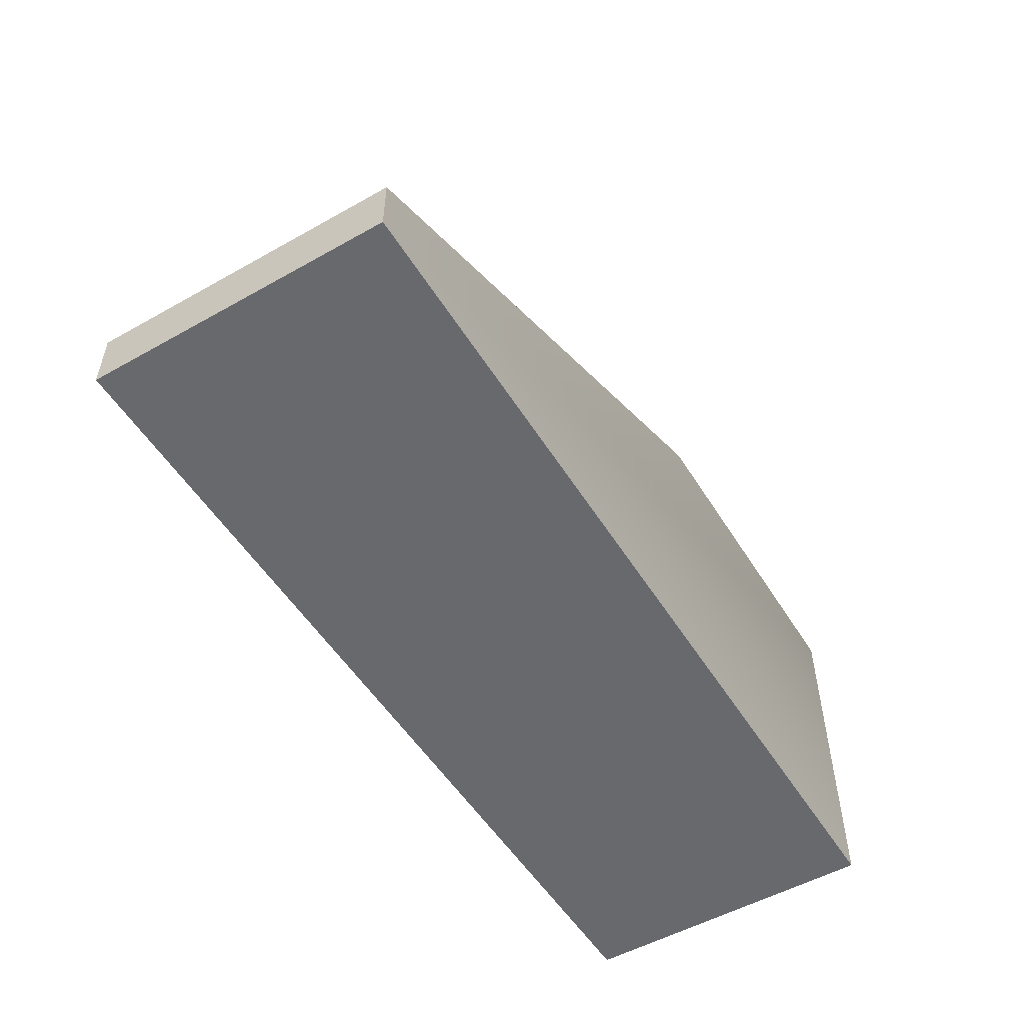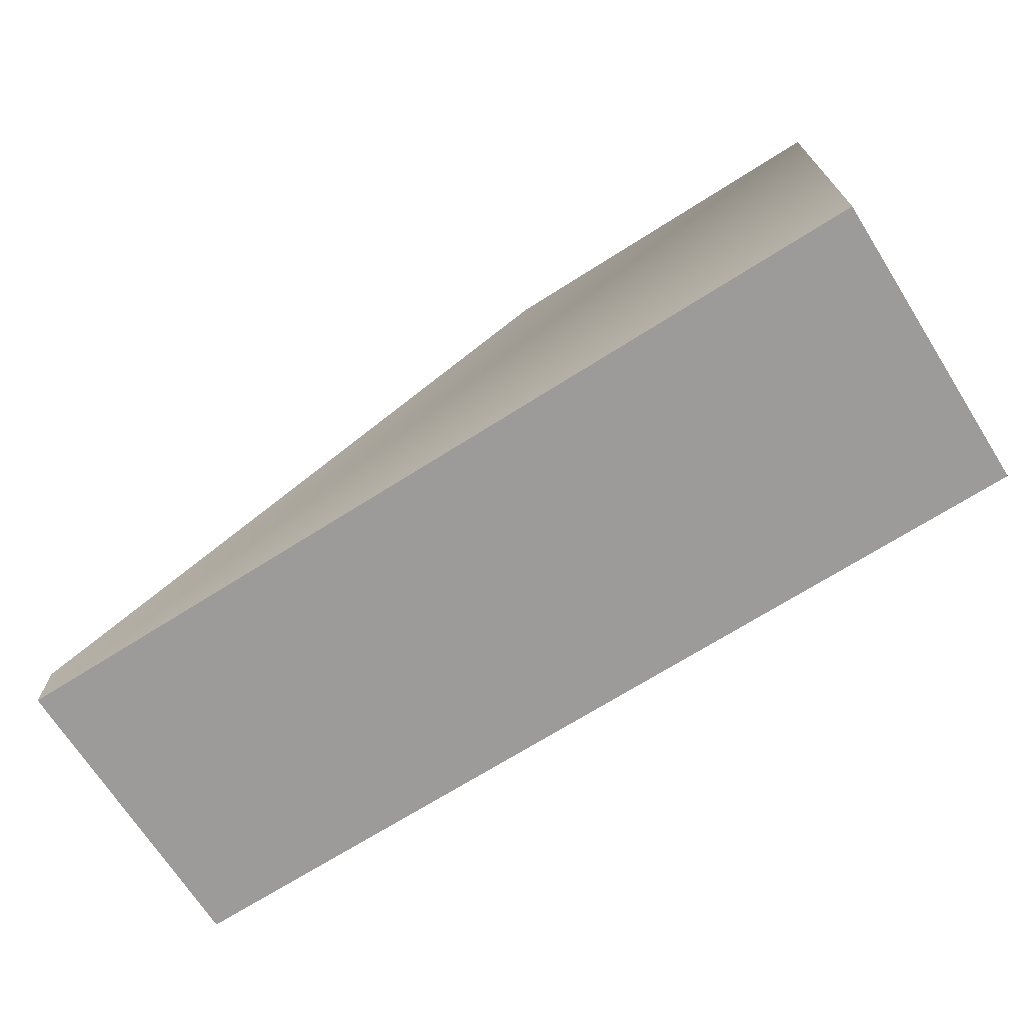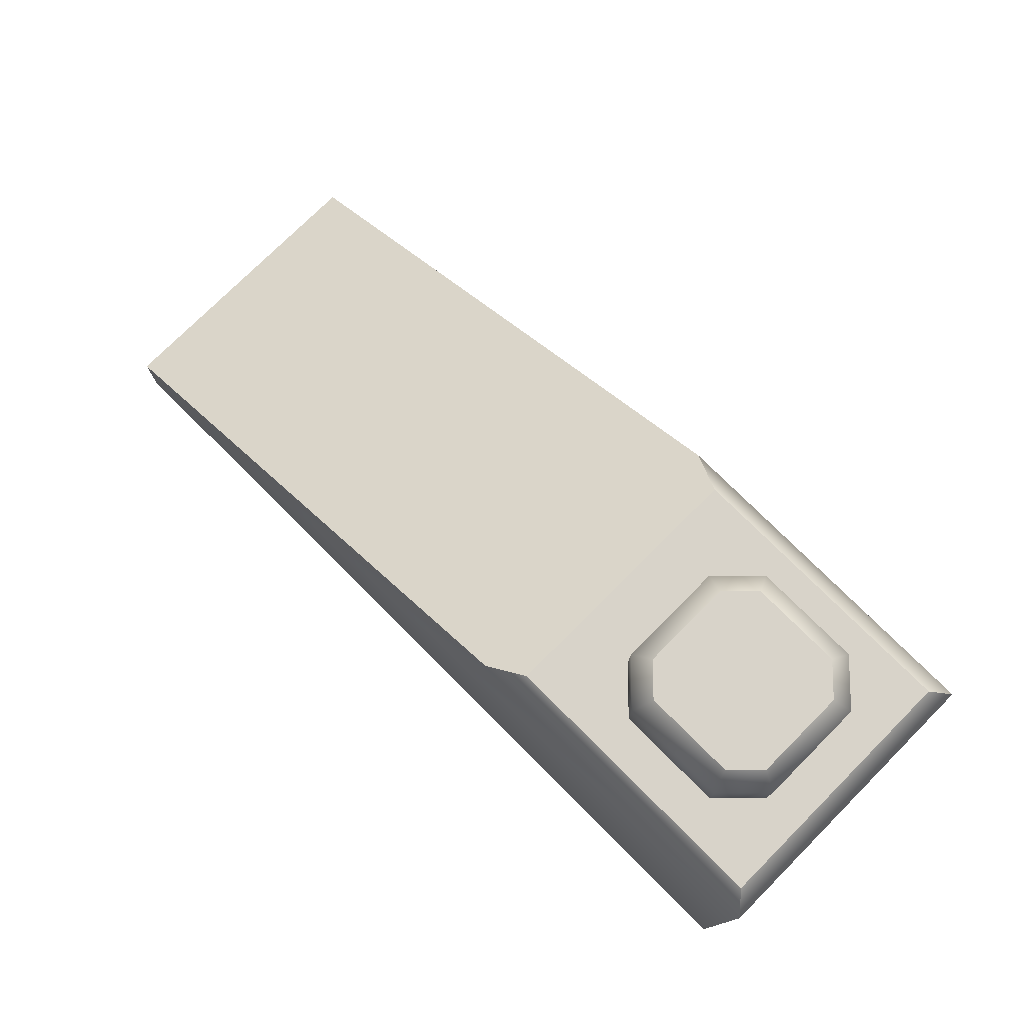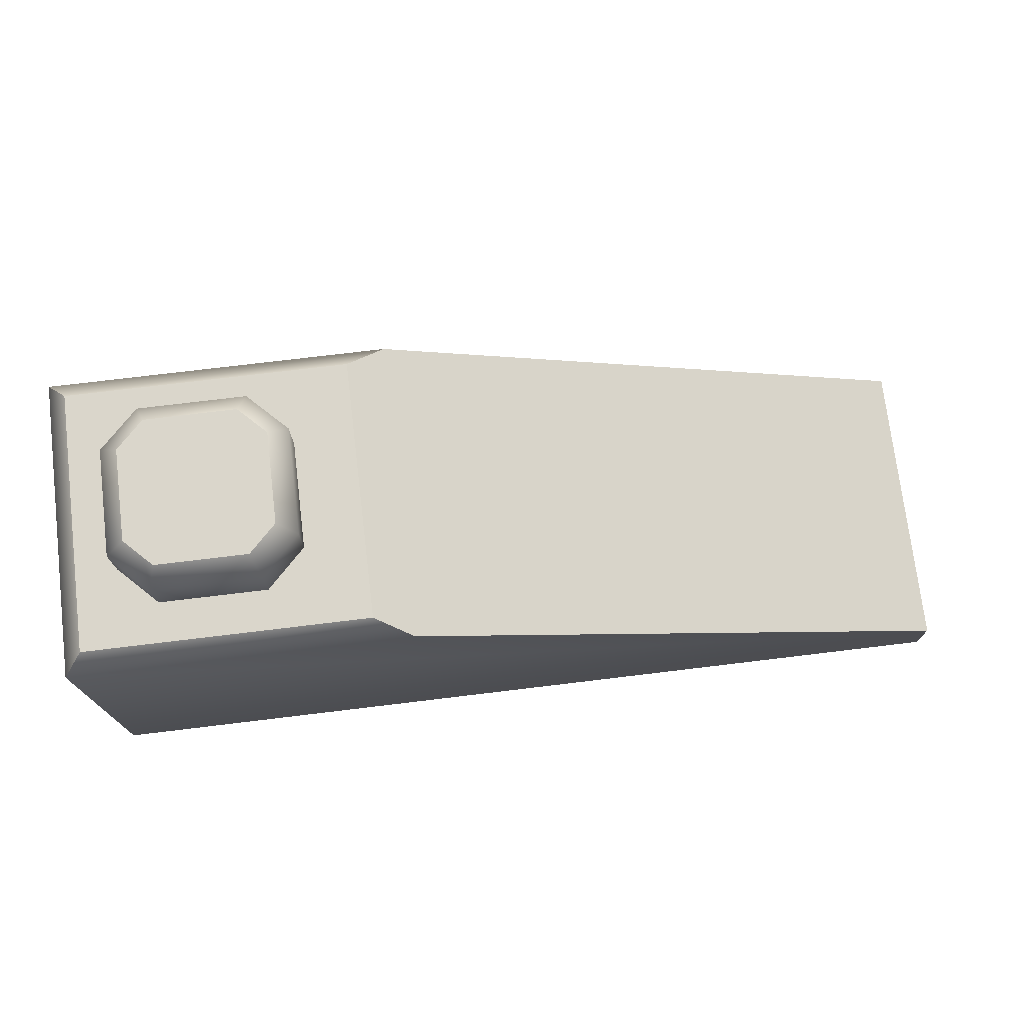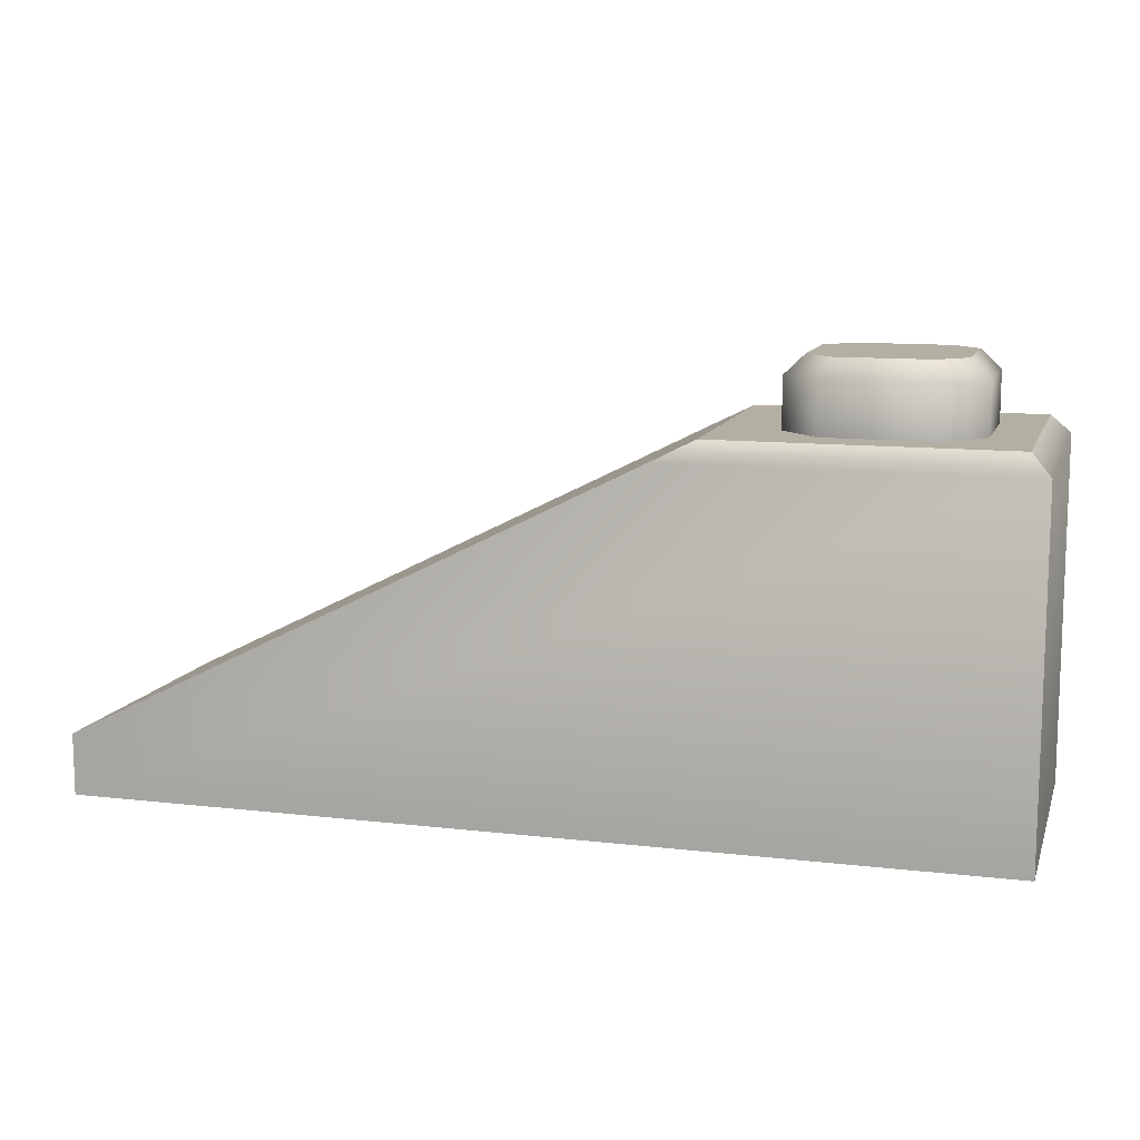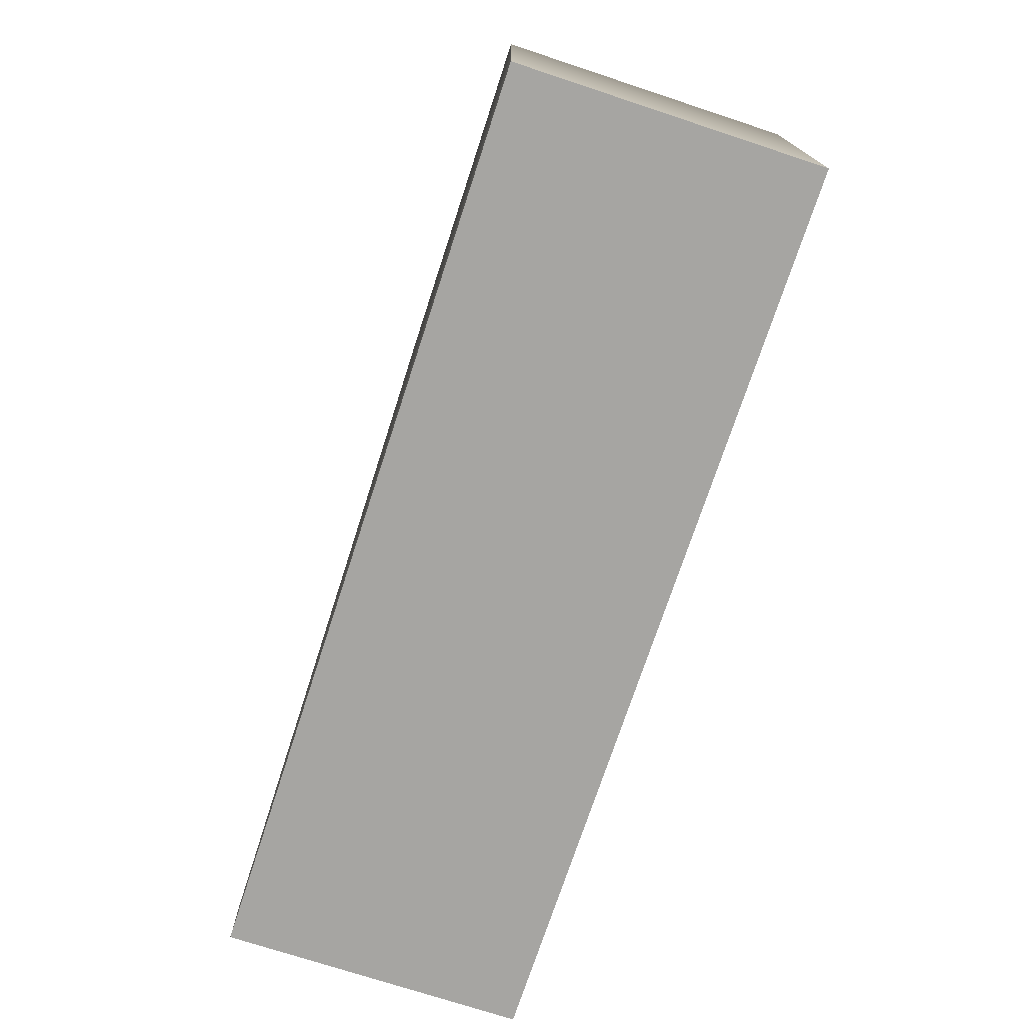
<metadata>
{"format":"obj","ext":"obj","renderer":"f3d","projection":"perspective","resolution":1024,"background":"white","views":[{"elev":-52.7,"azim":-58.8,"up":"+Y"},{"elev":-69.7,"azim":32.4,"up":"+Y"},{"elev":76.0,"azim":45.0,"up":"+Y"},{"elev":74.1,"azim":173.1,"up":"+Y"},{"elev":11.2,"azim":15.9,"up":"+Y"},{"elev":-73.8,"azim":71.8,"up":"+Y"}]}
</metadata>
<code>
g bevel-hq-brick-slope-3x1
v 0.1192 0 0.0395 1 1 1
v 0.1192 0 -0.0395 1 1 1
v -0.1192 0 0.0395 1 1 1
v -0.1192 0 -0.0395 1 1 1
v -0.1192 0.016 -0.0395 1 1 1
v -0.1192 0.016 0.0395 1 1 1
v 0.1143 0.096 -0.0345 1 1 1
v 0.1143 0.096 0.0345 1 1 1
v 0.03975 0.096 -0.0345 1 1 1
v 0.03975 0.096 0.0345 1 1 1
v 0.1192 0.091 0.0395 1 1 1
v 0.02981 0.091 0.0395 1 1 1
v 0.1192 0.091 -0.0395 1 1 1
v 0.02981 0.091 -0.0395 1 1 1
v 0.0985 0.114 -0.01193 1 1 1
v 0.0985 0.114 0.01193 1 1 1
v 0.09143 0.114 -0.019 1 1 1
v 0.09143 0.114 0.019 1 1 1
v 0.06757 0.114 -0.019 1 1 1
v 0.06757 0.114 0.019 1 1 1
v 0.0605 0.114 -0.01193 1 1 1
v 0.0605 0.114 0.01193 1 1 1
v 0.0935 0.109 -0.024 1 1 1
v 0.0655 0.109 -0.024 1 1 1
v 0.1035 0.109 -0.014 1 1 1
v 0.0935 0.096 -0.024 1 1 1
v 0.0655 0.096 -0.024 1 1 1
v 0.1035 0.096 -0.014 1 1 1
v 0.0555 0.096 -0.014 1 1 1
v 0.1035 0.109 0.014 1 1 1
v 0.1035 0.096 0.014 1 1 1
v 0.0555 0.109 -0.014 1 1 1
v 0.0555 0.096 0.014 1 1 1
v 0.0935 0.109 0.024 1 1 1
v 0.0935 0.096 0.024 1 1 1
v 0.0655 0.096 0.024 1 1 1
v 0.0555 0.109 0.014 1 1 1
v 0.0655 0.109 0.024 1 1 1
f 3 2 1
f 2 3 4
f 3 5 4
f 5 3 6
f 9 8 7
f 8 9 10
f 11 3 1
f 3 11 6
f 6 11 12
f 8 12 11
f 12 8 10
f 5 2 4
f 2 5 13
f 13 5 14
f 9 13 14
f 13 9 7
f 2 11 1
f 11 2 13
f 7 11 13
f 11 7 8
f 14 10 9
f 10 14 12
f 12 14 5
f 12 5 6
f 17 16 15
f 16 17 18
f 18 17 19
f 18 19 20
f 20 19 21
f 20 21 22
f 15 23 17
f 23 19 17
f 19 23 24
f 24 21 19
f 23 15 25
f 26 24 23
f 25 26 23
f 24 26 27
f 26 25 28
f 29 24 27
f 15 30 25
f 30 28 25
f 30 15 16
f 28 30 31
f 24 29 32
f 21 24 32
f 33 32 29
f 16 34 30
f 34 31 30
f 31 34 35
f 34 16 18
f 34 36 35
f 37 21 32
f 32 33 37
f 36 37 33
f 21 37 22
f 18 38 34
f 36 34 38
f 37 36 38
f 38 22 37
f 38 18 20
f 22 38 20
g bevel-hq-brick-slope-3x1
f 3 2 1
f 2 3 4
f 3 5 4
f 5 3 6
f 9 8 7
f 8 9 10
f 11 3 1
f 3 11 6
f 6 11 12
f 8 12 11
f 12 8 10
f 5 2 4
f 2 5 13
f 13 5 14
f 9 13 14
f 13 9 7
f 2 11 1
f 11 2 13
f 7 11 13
f 11 7 8
f 14 10 9
f 10 14 12
f 12 14 5
f 12 5 6
f 17 16 15
f 16 17 18
f 18 17 19
f 18 19 20
f 20 19 21
f 20 21 22
f 15 23 17
f 23 19 17
f 19 23 24
f 24 21 19
f 23 15 25
f 26 24 23
f 25 26 23
f 24 26 27
f 26 25 28
f 29 24 27
f 15 30 25
f 30 28 25
f 30 15 16
f 28 30 31
f 24 29 32
f 21 24 32
f 33 32 29
f 16 34 30
f 34 31 30
f 31 34 35
f 34 16 18
f 34 36 35
f 37 21 32
f 32 33 37
f 36 37 33
f 21 37 22
f 18 38 34
f 36 34 38
f 37 36 38
f 38 22 37
f 38 18 20
f 22 38 20

</code>
